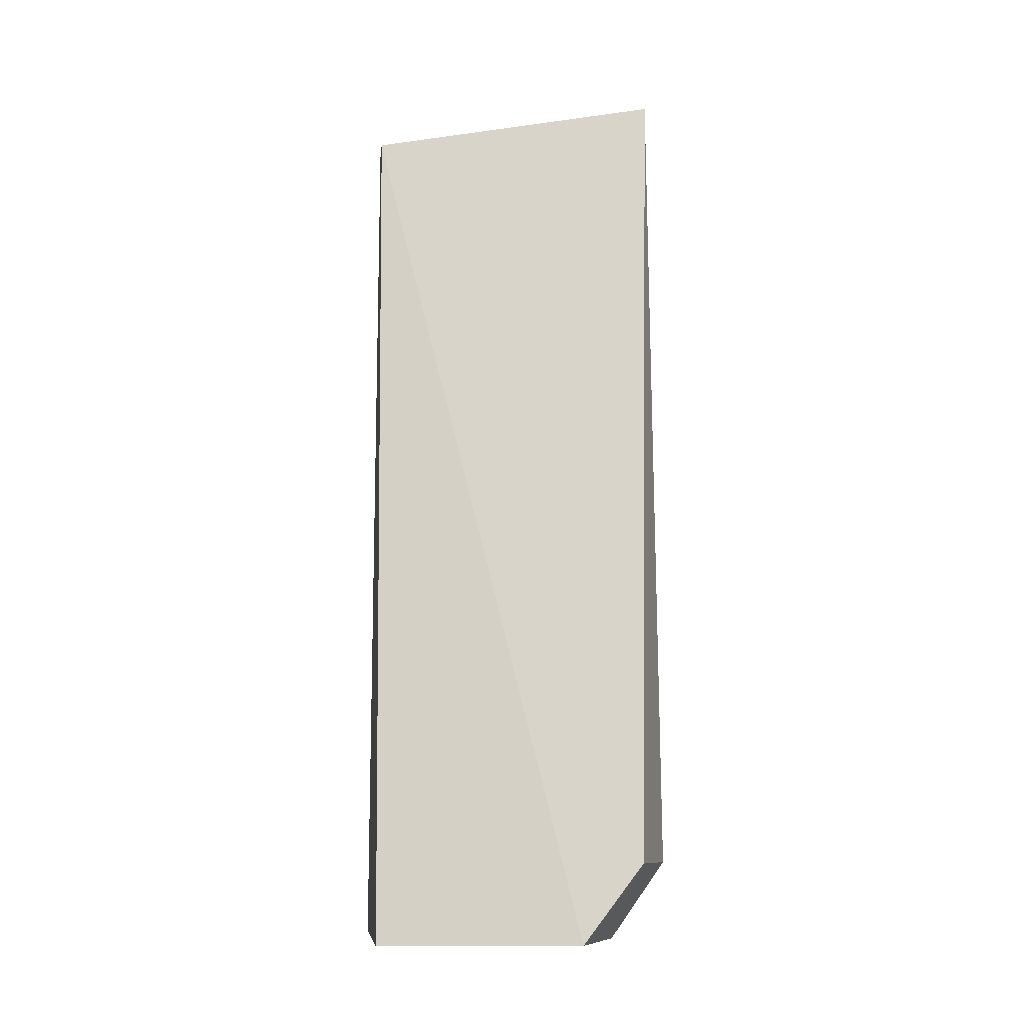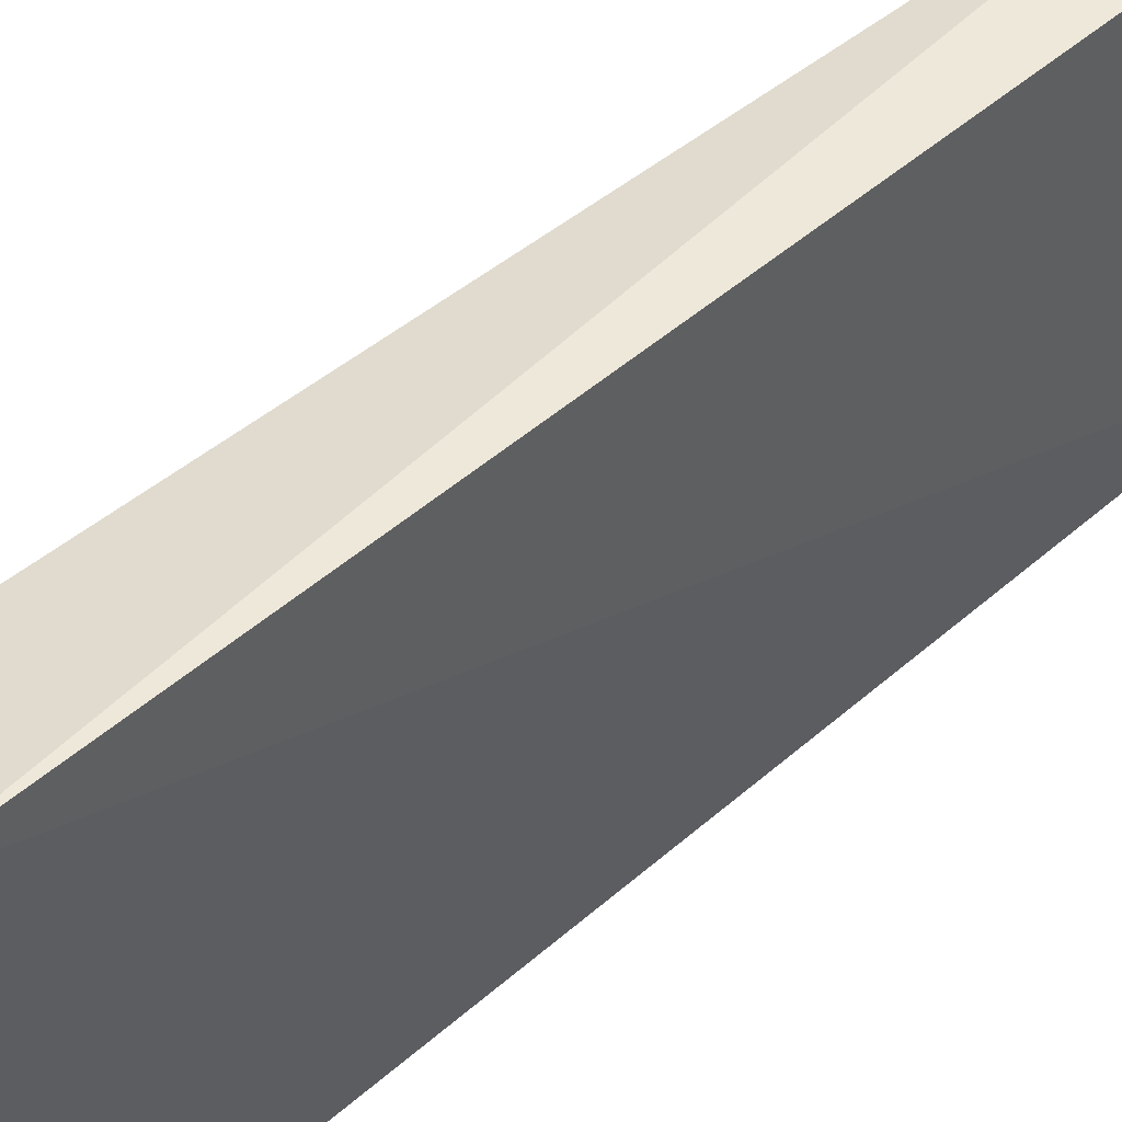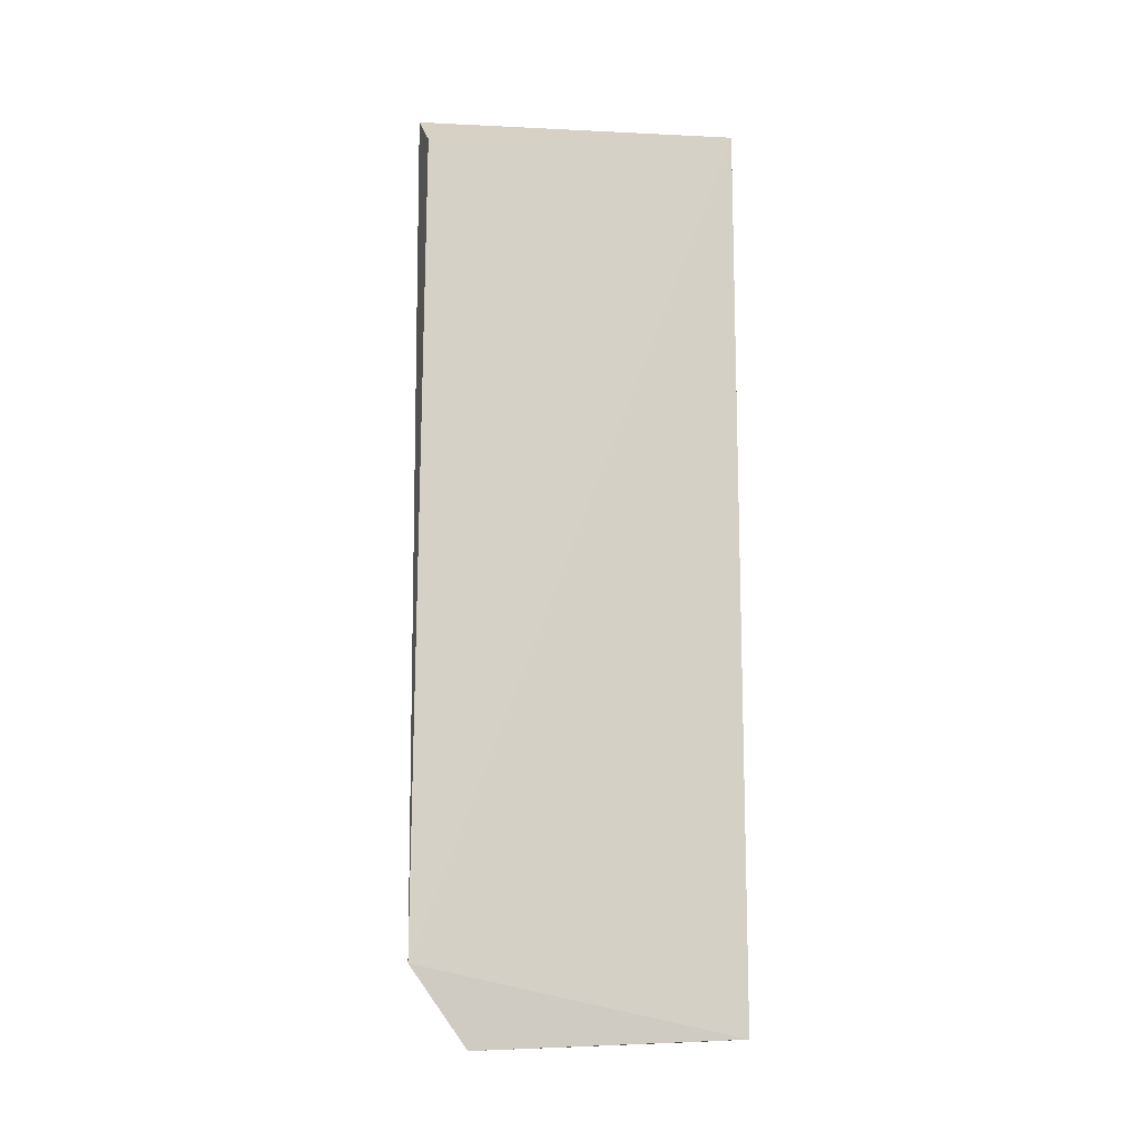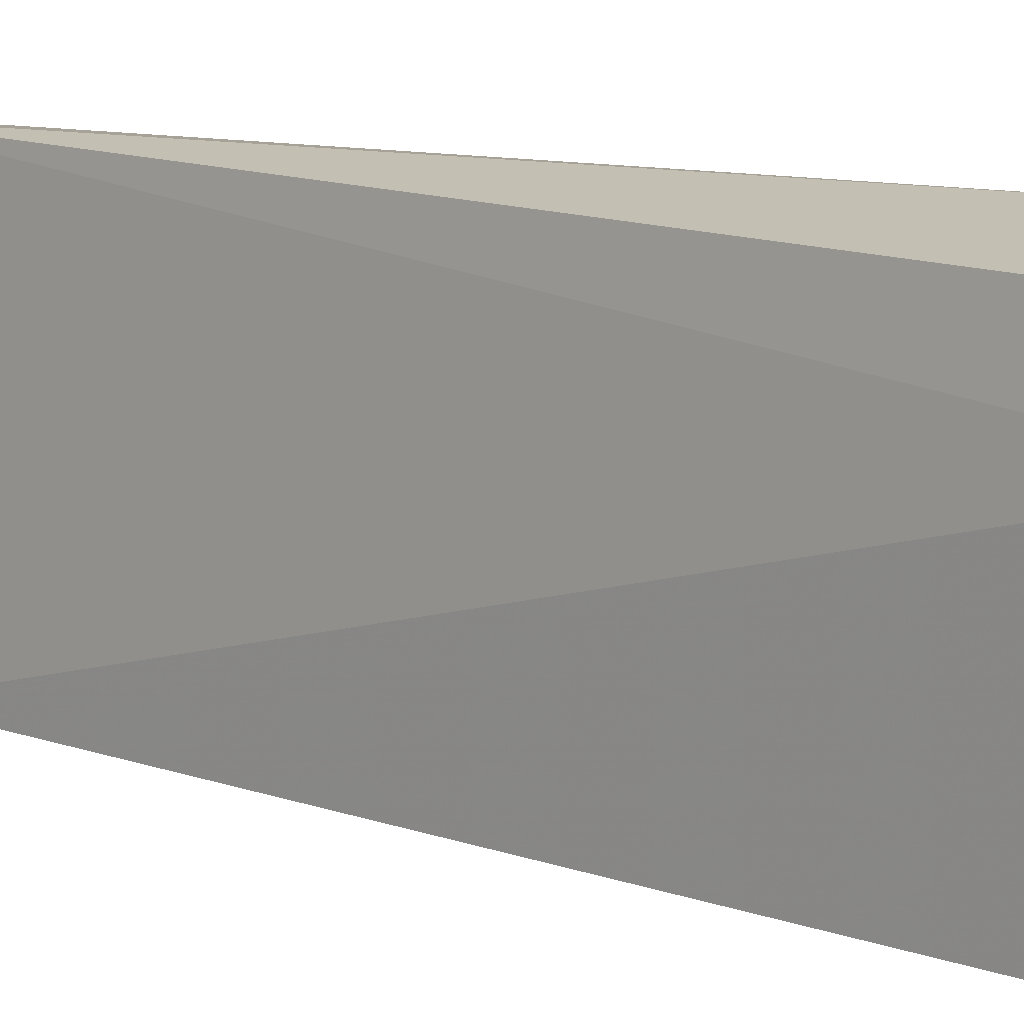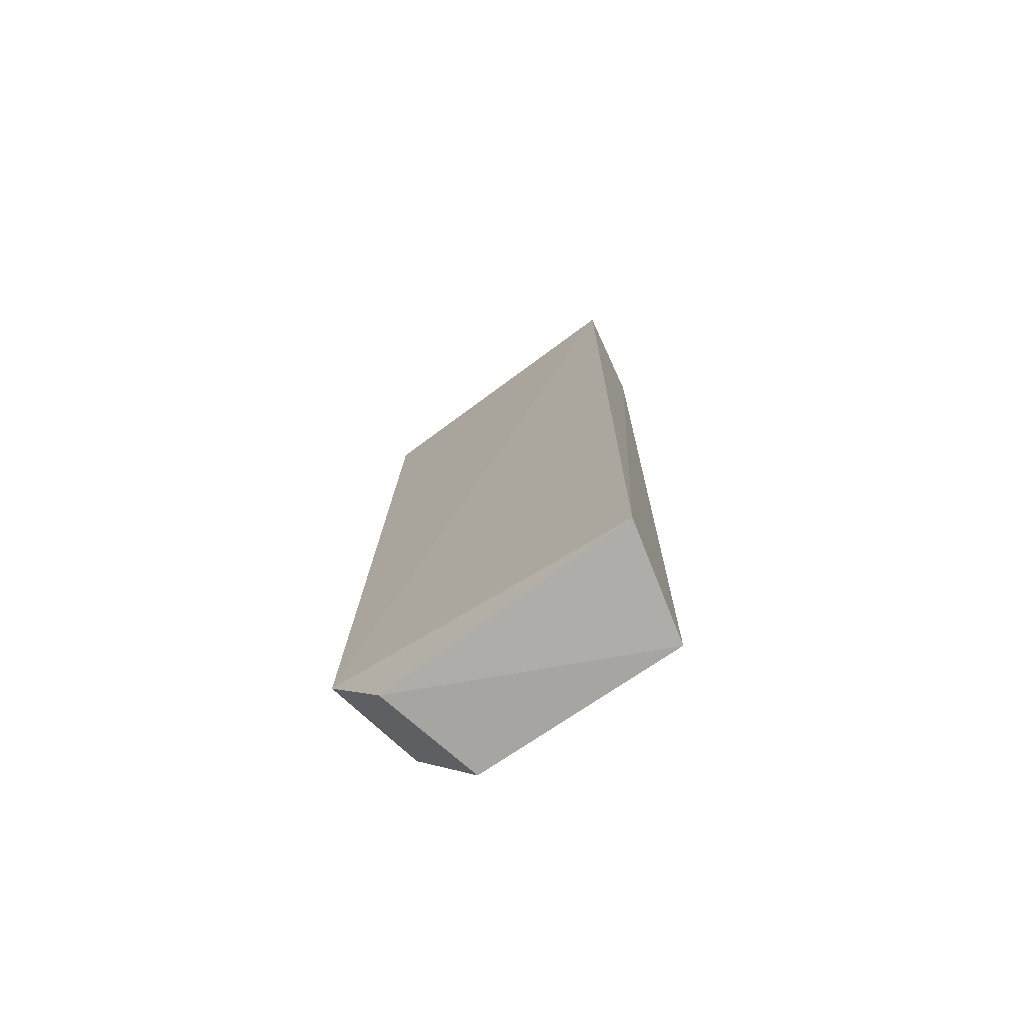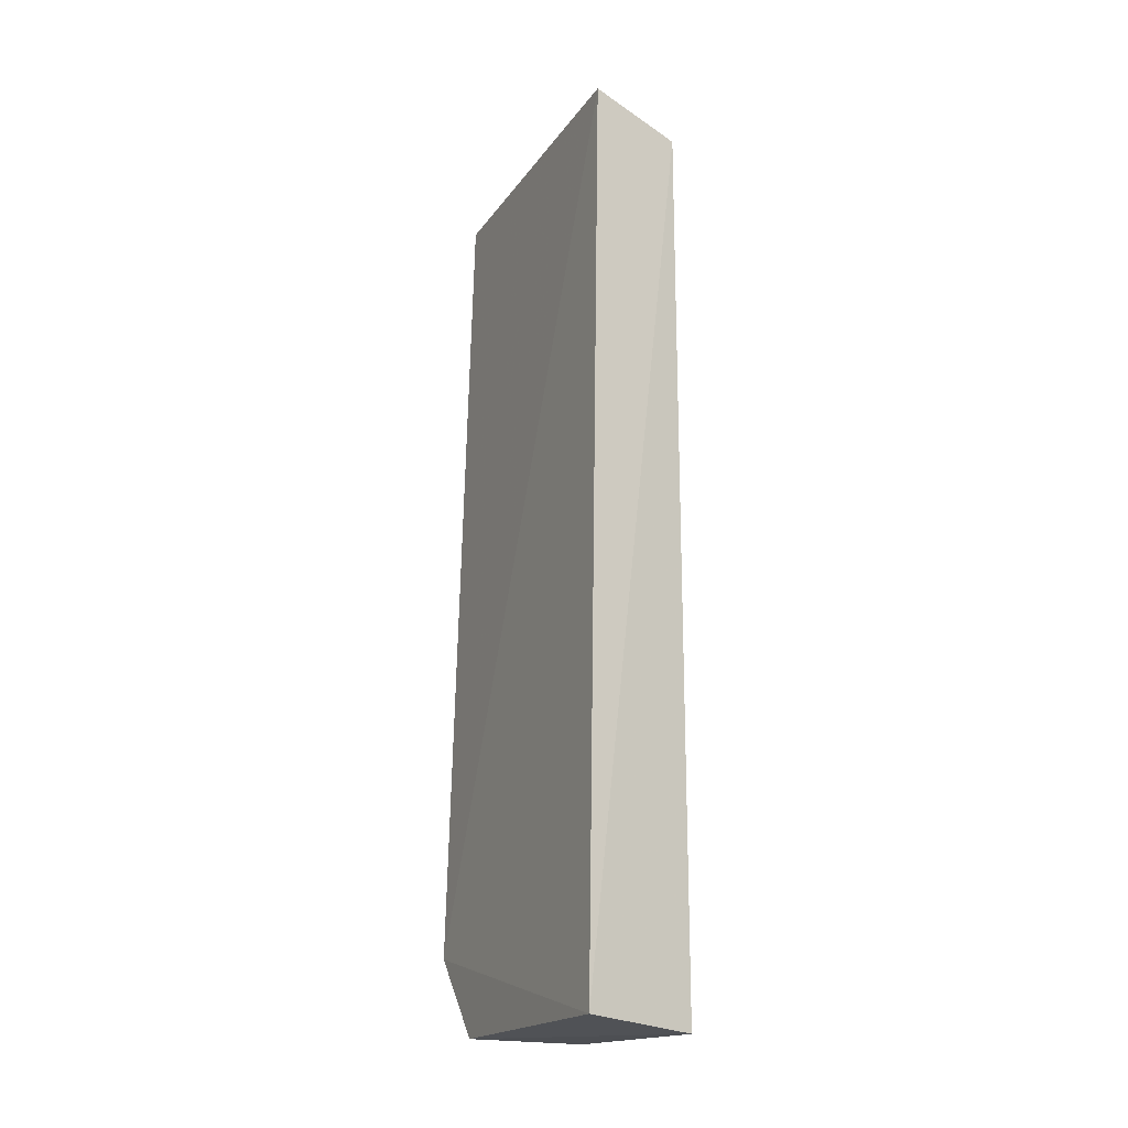
<metadata>
{"format":"obj","ext":"obj","renderer":"f3d","projection":"perspective","resolution":1024,"background":"white","views":[{"elev":-11.8,"azim":93.3,"up":"+Z"},{"elev":48.2,"azim":-133.7,"up":"+Y"},{"elev":-8.7,"azim":-100.1,"up":"+Z"},{"elev":9.9,"azim":135.2,"up":"+Y"},{"elev":-72.3,"azim":-55.9,"up":"+Z"},{"elev":-17.2,"azim":-27.4,"up":"+Z"}]}
</metadata>
<code>
v -0.01626 0.01709 0.09136
v -0.01365 -0.01179 0.08664
v -0.01262 0.009633 0.001489
v -0.0231 0.01238 0.001863
v -0.02272 -0.01316 0.08934
v -0.01365 0.01567 0.009432
v -0.02174 0.01673 0.08753
v -0.02413 -0.01336 0.002573
v -0.02347 0.01787 0.009644
v -0.01289 -0.01096 0.001392
f 1 2 3
f 5 2 1
f 6 1 3
f 6 3 4
f 7 5 1
f 8 2 5
f 9 6 4
f 9 4 8
f 9 8 5
f 9 5 7
f 9 7 1
f 9 1 6
f 10 3 2
f 10 2 8
f 10 8 4
f 10 4 3

</code>
